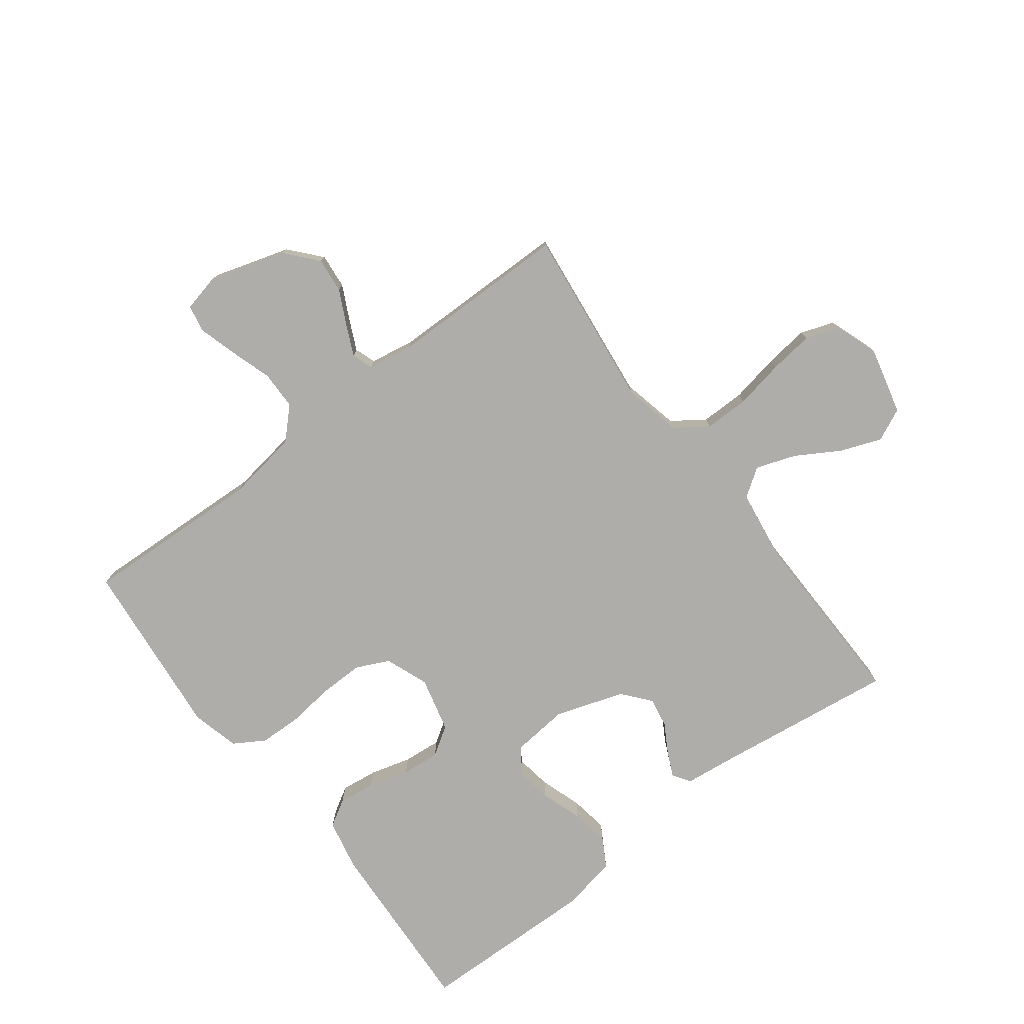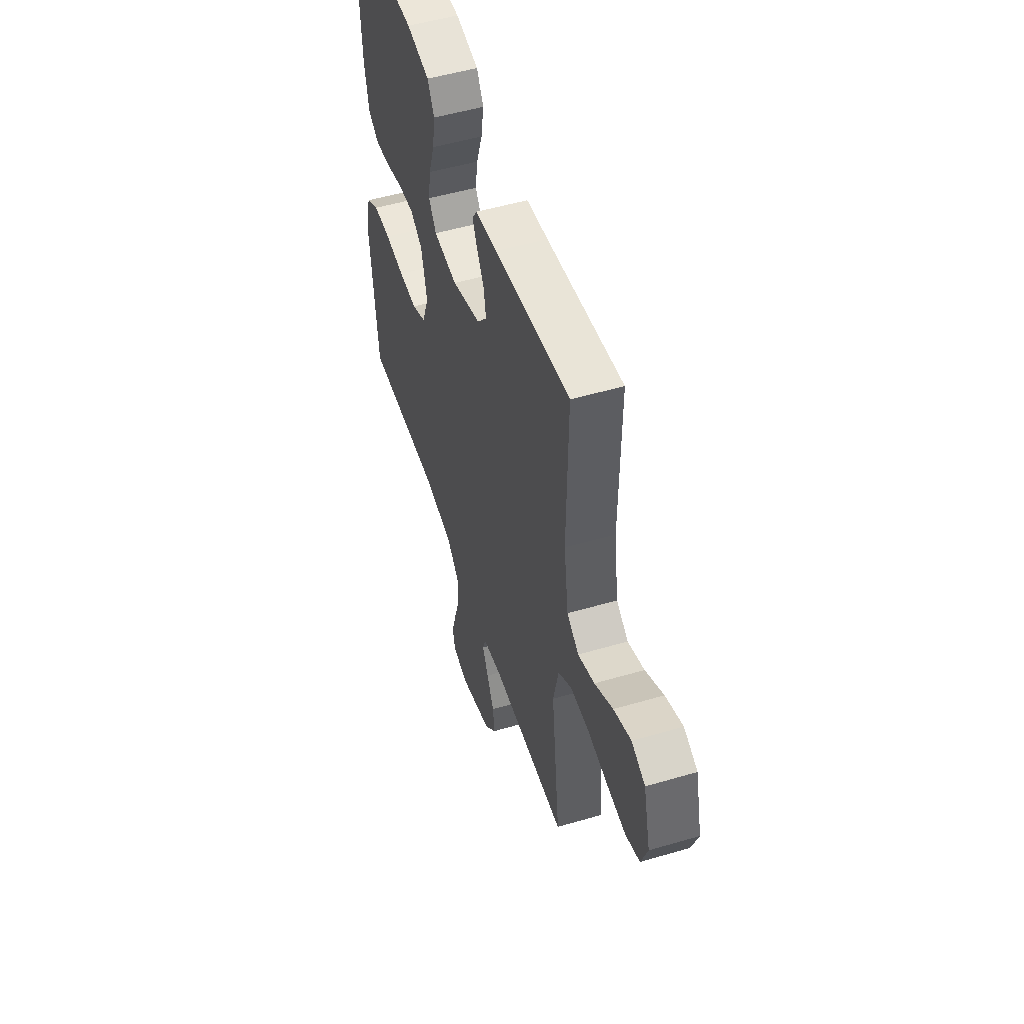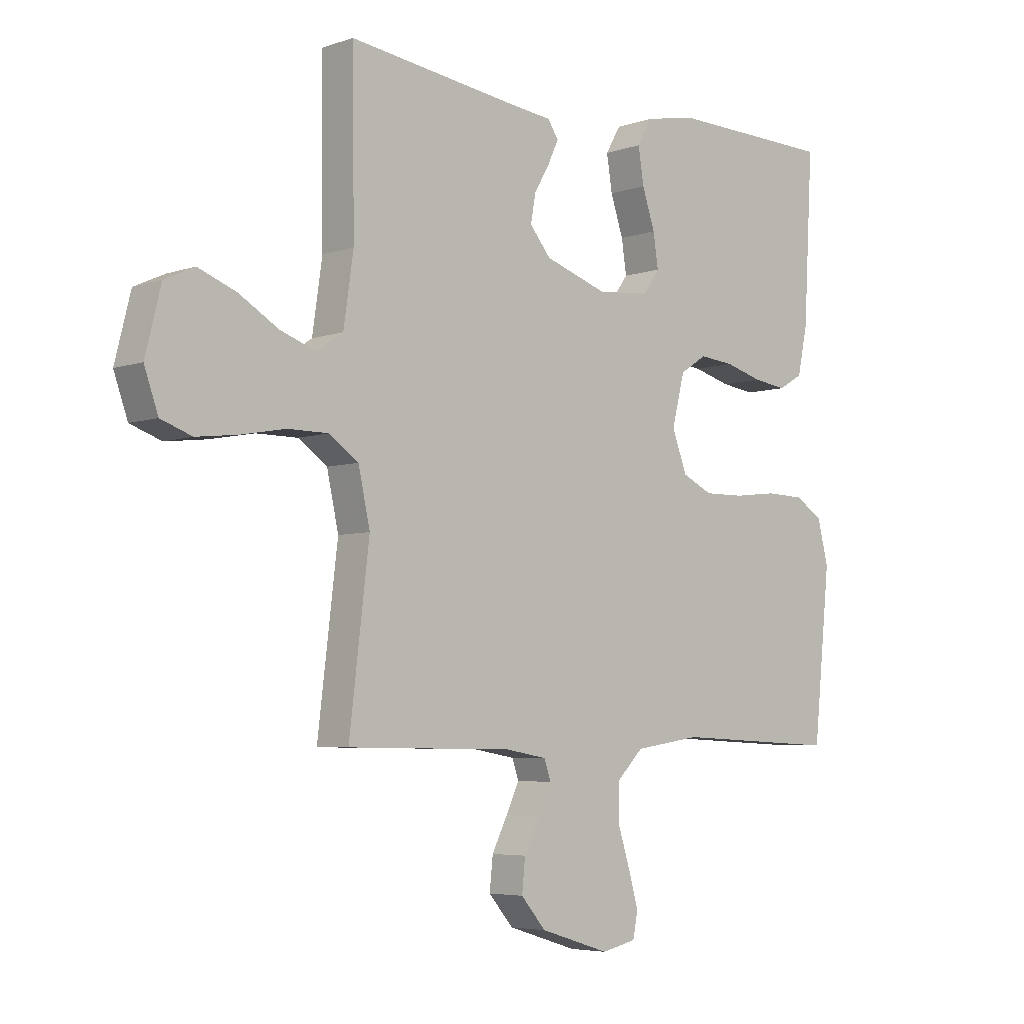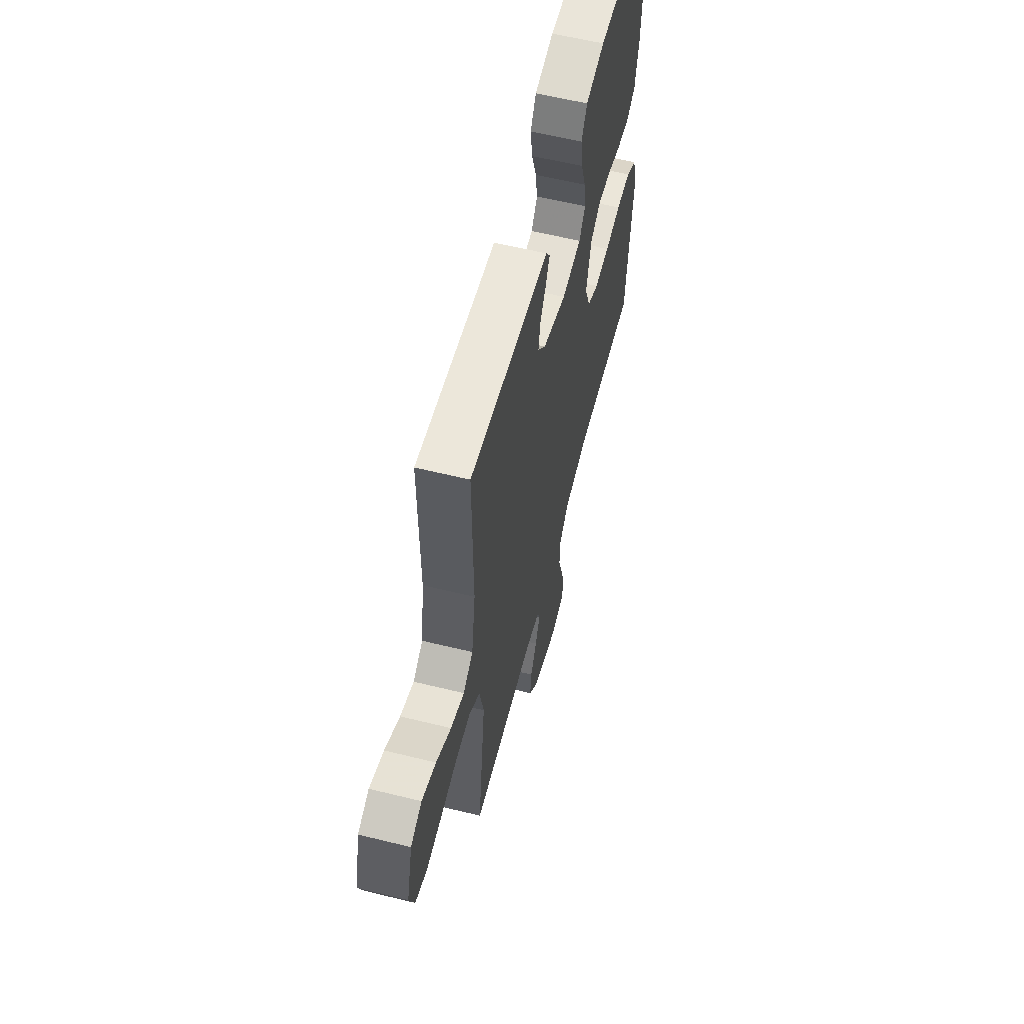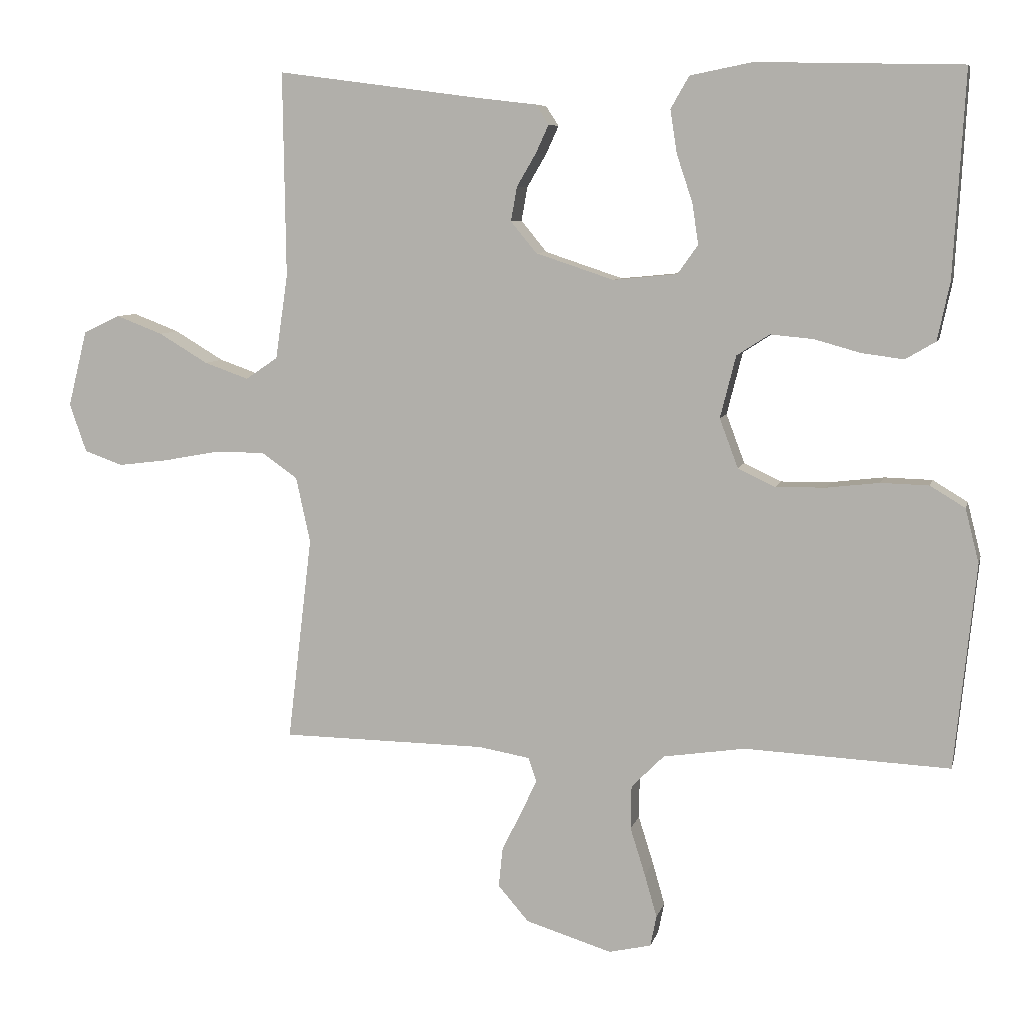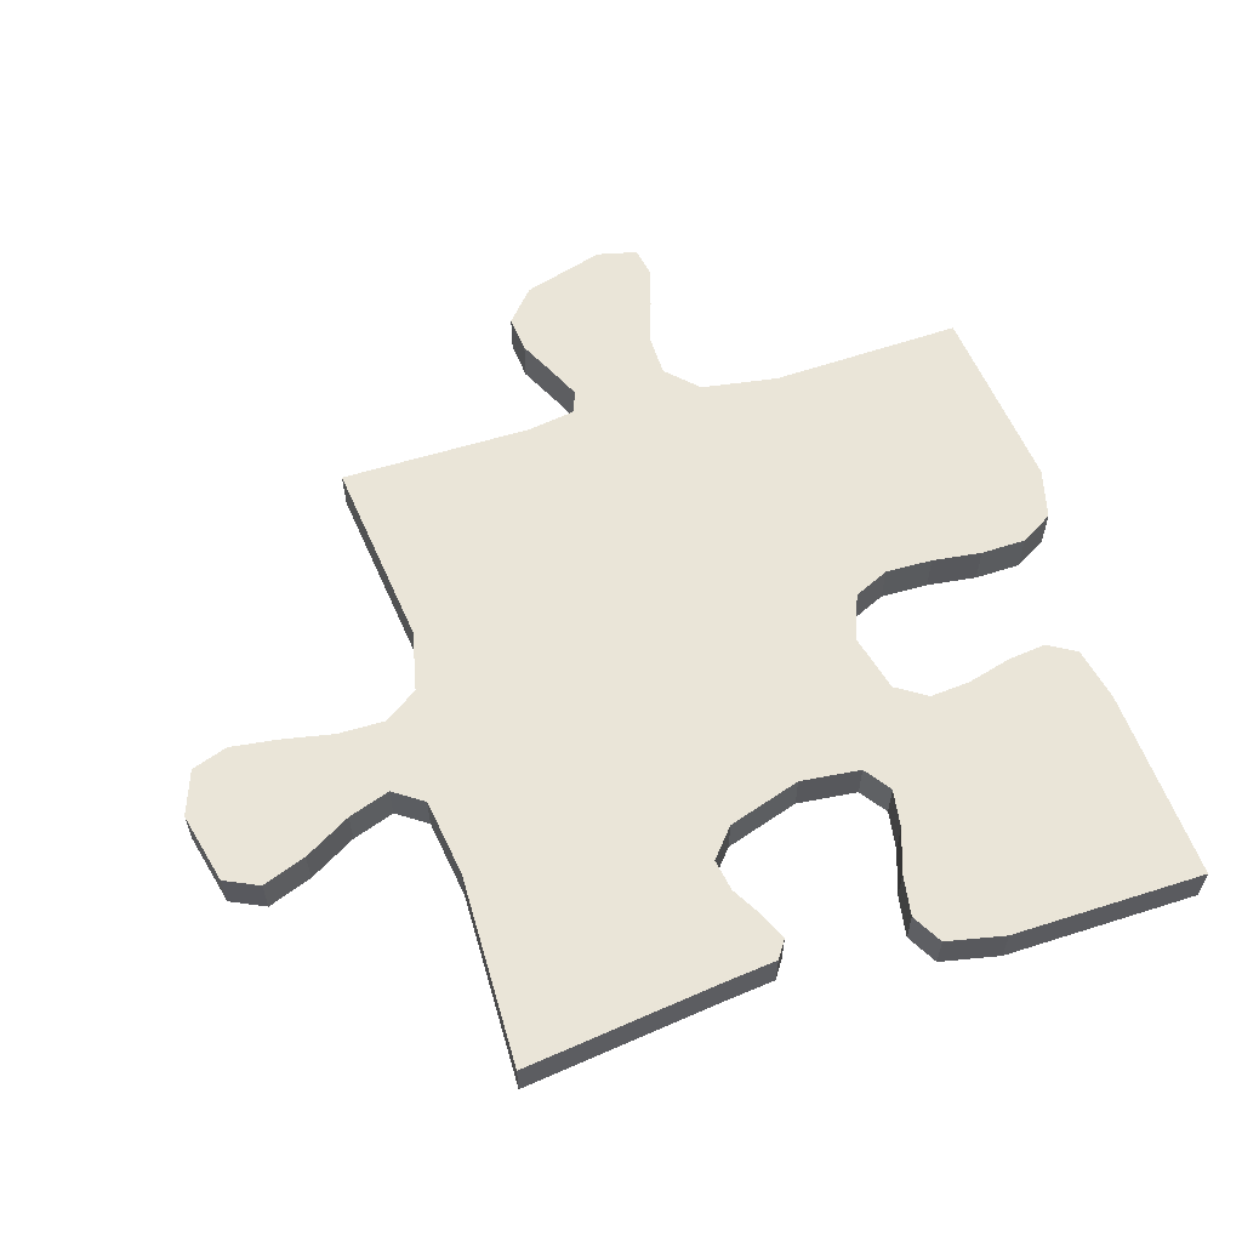
<metadata>
{"format":"obj","ext":"obj","renderer":"f3d","projection":"perspective","resolution":1024,"background":"white","views":[{"elev":-77.4,"azim":-142.6,"up":"+Y"},{"elev":52.0,"azim":-107.6,"up":"+Z"},{"elev":-5.2,"azim":-43.1,"up":"+Z"},{"elev":59.4,"azim":-75.8,"up":"+Z"},{"elev":7.4,"azim":13.0,"up":"+Z"},{"elev":58.9,"azim":-16.8,"up":"+Y"}]}
</metadata>
<code>
v 0.5 0.07 -0.5
v 0.2 0.07 -0.486
v 0.08 0.07 -0.504
v 0.032 0.07 -0.552
v 0.031 0.07 -0.616
v 0.053 0.07 -0.686
v 0.071 0.07 -0.749
v 0.062 0.07 -0.794
v 0 0.07 -0.808
v -0.126 0.07 -0.769
v -0.171 0.07 -0.717
v -0.165 0.07 -0.659
v -0.136 0.07 -0.601
v -0.113 0.07 -0.552
v -0.125 0.07 -0.517
v -0.2 0.07 -0.504
v -0.5 0.07 -0.5
v -0.464 0.07 -0.2
v -0.485 0.07 -0.104
v -0.538 0.07 -0.067
v -0.612 0.07 -0.067
v -0.693 0.07 -0.082
v -0.767 0.07 -0.091
v -0.823 0.07 -0.071
v -0.848 0.07 0
v -0.82 0.07 0.112
v -0.766 0.07 0.137
v -0.698 0.07 0.111
v -0.626 0.07 0.068
v -0.561 0.07 0.045
v -0.514 0.07 0.077
v -0.496 0.07 0.2
v -0.5 0.07 0.5
v -0.2 0.07 0.46
v -0.115 0.07 0.45
v -0.096 0.07 0.421
v -0.115 0.07 0.38
v -0.143 0.07 0.332
v -0.152 0.07 0.282
v -0.114 0.07 0.236
v 0 0.07 0.198
v 0.094 0.07 0.207
v 0.124 0.07 0.249
v 0.115 0.07 0.309
v 0.092 0.07 0.378
v 0.082 0.07 0.442
v 0.109 0.07 0.489
v 0.2 0.07 0.507
v 0.5 0.07 0.5
v 0.483 0.07 0.2
v 0.465 0.07 0.115
v 0.421 0.07 0.089
v 0.36 0.07 0.097
v 0.292 0.07 0.116
v 0.229 0.07 0.122
v 0.181 0.07 0.091
v 0.158 0.07 0
v 0.185 0.07 -0.072
v 0.24 0.07 -0.098
v 0.313 0.07 -0.097
v 0.39 0.07 -0.088
v 0.46 0.07 -0.09
v 0.511 0.07 -0.121
v 0.531 0.07 -0.2
v 0.5 0 -0.5
v 0.2 0 -0.486
v 0.08 0 -0.504
v 0.032 0 -0.552
v 0.031 0 -0.616
v 0.053 0 -0.686
v 0.071 0 -0.749
v 0.062 0 -0.794
v 0 0 -0.808
v -0.126 0 -0.769
v -0.171 0 -0.717
v -0.165 0 -0.659
v -0.136 0 -0.601
v -0.113 0 -0.552
v -0.125 0 -0.517
v -0.2 0 -0.504
v -0.5 0 -0.5
v -0.464 0 -0.2
v -0.485 0 -0.104
v -0.538 0 -0.067
v -0.612 0 -0.067
v -0.693 0 -0.082
v -0.767 0 -0.091
v -0.823 0 -0.071
v -0.848 0 0
v -0.82 0 0.112
v -0.766 0 0.137
v -0.698 0 0.111
v -0.626 0 0.068
v -0.561 0 0.045
v -0.514 0 0.077
v -0.496 0 0.2
v -0.5 0 0.5
v -0.2 0 0.46
v -0.115 0 0.45
v -0.096 0 0.421
v -0.115 0 0.38
v -0.143 0 0.332
v -0.152 0 0.282
v -0.114 0 0.236
v 0 0 0.198
v 0.094 0 0.207
v 0.124 0 0.249
v 0.115 0 0.309
v 0.092 0 0.378
v 0.082 0 0.442
v 0.109 0 0.489
v 0.2 0 0.507
v 0.5 0 0.5
v 0.483 0 0.2
v 0.465 0 0.115
v 0.421 0 0.089
v 0.36 0 0.097
v 0.292 0 0.116
v 0.229 0 0.122
v 0.181 0 0.091
v 0.158 0 0
v 0.185 0 -0.072
v 0.24 0 -0.098
v 0.313 0 -0.097
v 0.39 0 -0.088
v 0.46 0 -0.09
v 0.511 0 -0.121
v 0.531 0 -0.2
f 63 64 1 2
f 60 61 62 63
f 59 60 63 2
f 58 59 2 3
f 57 58 3 4
f 51 52 53 54
f 51 54 55
f 50 51 55
f 49 50 55
f 48 49 55 56
f 44 45 46 47
f 43 44 47 48
f 35 36 37 38
f 34 35 38
f 32 33 34 38
f 31 32 38 39
f 30 31 39 40
f 26 27 28 29
f 26 29 30
f 25 26 30
f 24 25 30
f 21 22 23 24
f 21 24 30 40
f 16 17 18
f 15 16 18 19
f 10 11 12 13
f 10 13 14
f 9 10 14
f 8 9 14 15
f 5 6 7 8
f 43 48 56 57
f 42 43 57 4
f 41 42 4
f 20 21 40 41
f 19 20 41
f 15 19 41 4
f 5 8 15
f 4 5 15
f 66 65 128 127
f 127 126 125 124
f 66 127 124 123
f 67 66 123 122
f 68 67 122 121
f 118 117 116 115
f 119 118 115
f 119 115 114
f 119 114 113
f 120 119 113 112
f 111 110 109 108
f 112 111 108 107
f 102 101 100 99
f 102 99 98
f 102 98 97 96
f 103 102 96 95
f 104 103 95 94
f 93 92 91 90
f 94 93 90
f 94 90 89
f 94 89 88
f 88 87 86 85
f 104 94 88 85
f 82 81 80
f 83 82 80 79
f 77 76 75 74
f 78 77 74
f 78 74 73
f 79 78 73 72
f 72 71 70 69
f 121 120 112 107
f 68 121 107 106
f 68 106 105
f 105 104 85 84
f 105 84 83
f 68 105 83 79
f 79 72 69
f 79 69 68
f 1 65 66 2
f 2 66 67 3
f 3 67 68 4
f 4 68 69 5
f 5 69 70 6
f 6 70 71 7
f 7 71 72 8
f 8 72 73 9
f 9 73 74 10
f 10 74 75 11
f 11 75 76 12
f 12 76 77 13
f 13 77 78 14
f 14 78 79 15
f 15 79 80 16
f 16 80 81 17
f 17 81 82 18
f 18 82 83 19
f 19 83 84 20
f 20 84 85 21
f 21 85 86 22
f 22 86 87 23
f 23 87 88 24
f 24 88 89 25
f 25 89 90 26
f 26 90 91 27
f 27 91 92 28
f 28 92 93 29
f 29 93 94 30
f 30 94 95 31
f 31 95 96 32
f 32 96 97 33
f 33 97 98 34
f 34 98 99 35
f 35 99 100 36
f 36 100 101 37
f 37 101 102 38
f 38 102 103 39
f 39 103 104 40
f 40 104 105 41
f 41 105 106 42
f 42 106 107 43
f 43 107 108 44
f 44 108 109 45
f 45 109 110 46
f 46 110 111 47
f 47 111 112 48
f 48 112 113 49
f 49 113 114 50
f 50 114 115 51
f 51 115 116 52
f 52 116 117 53
f 53 117 118 54
f 54 118 119 55
f 55 119 120 56
f 56 120 121 57
f 57 121 122 58
f 58 122 123 59
f 59 123 124 60
f 60 124 125 61
f 61 125 126 62
f 62 126 127 63
f 63 127 128 64
f 64 128 65 1

</code>
